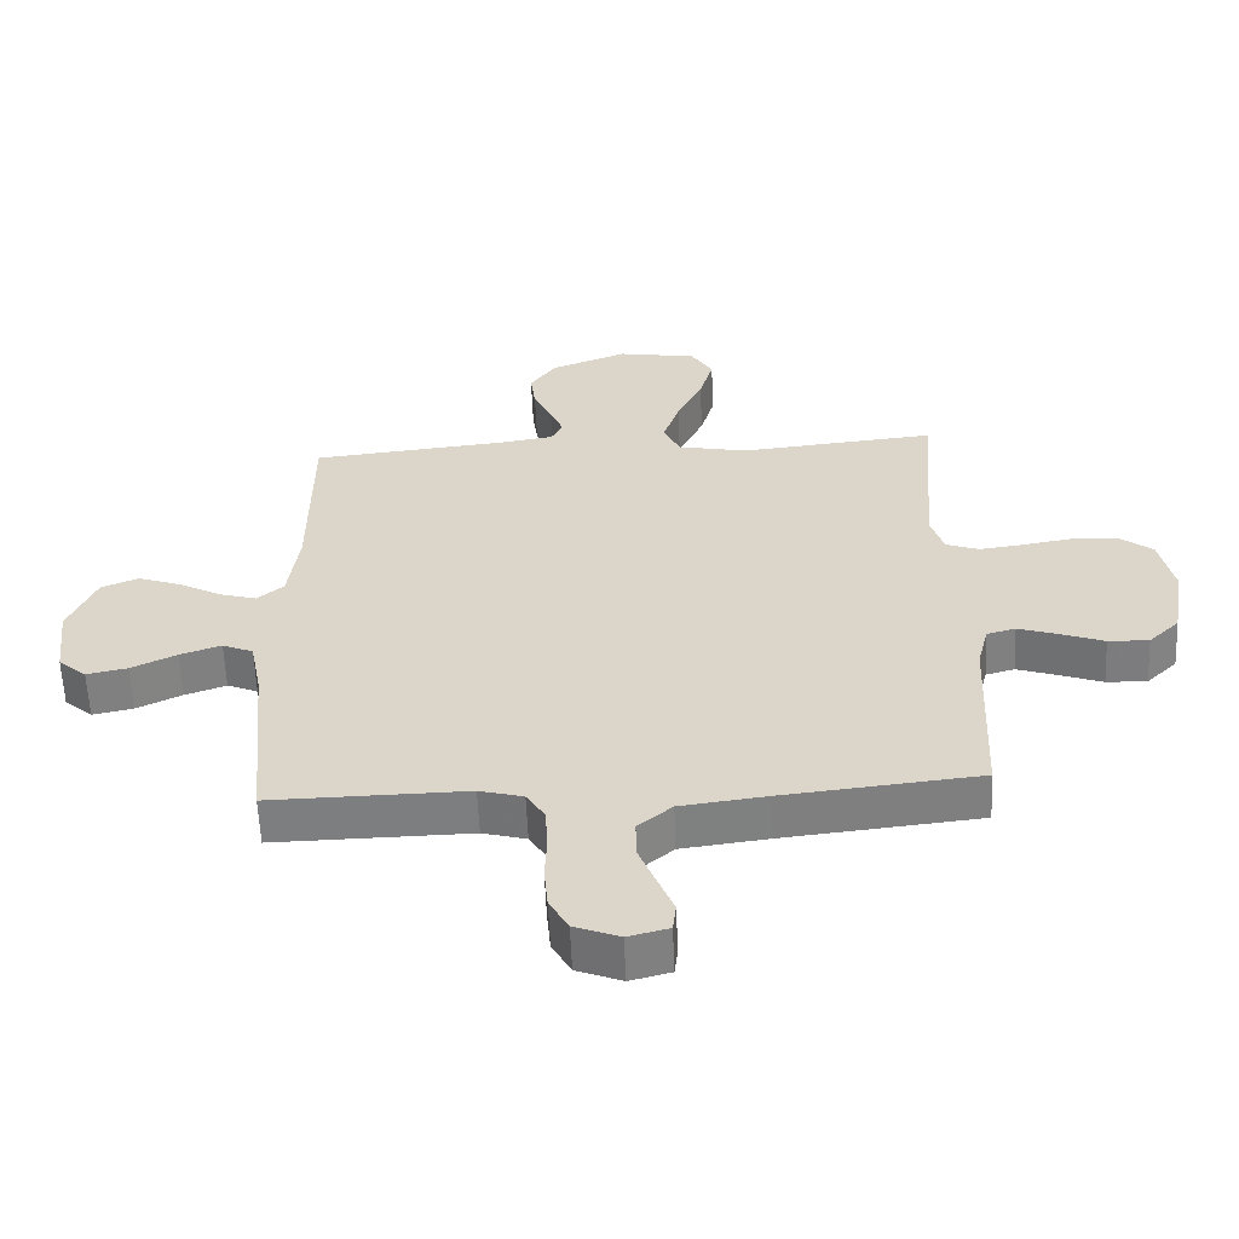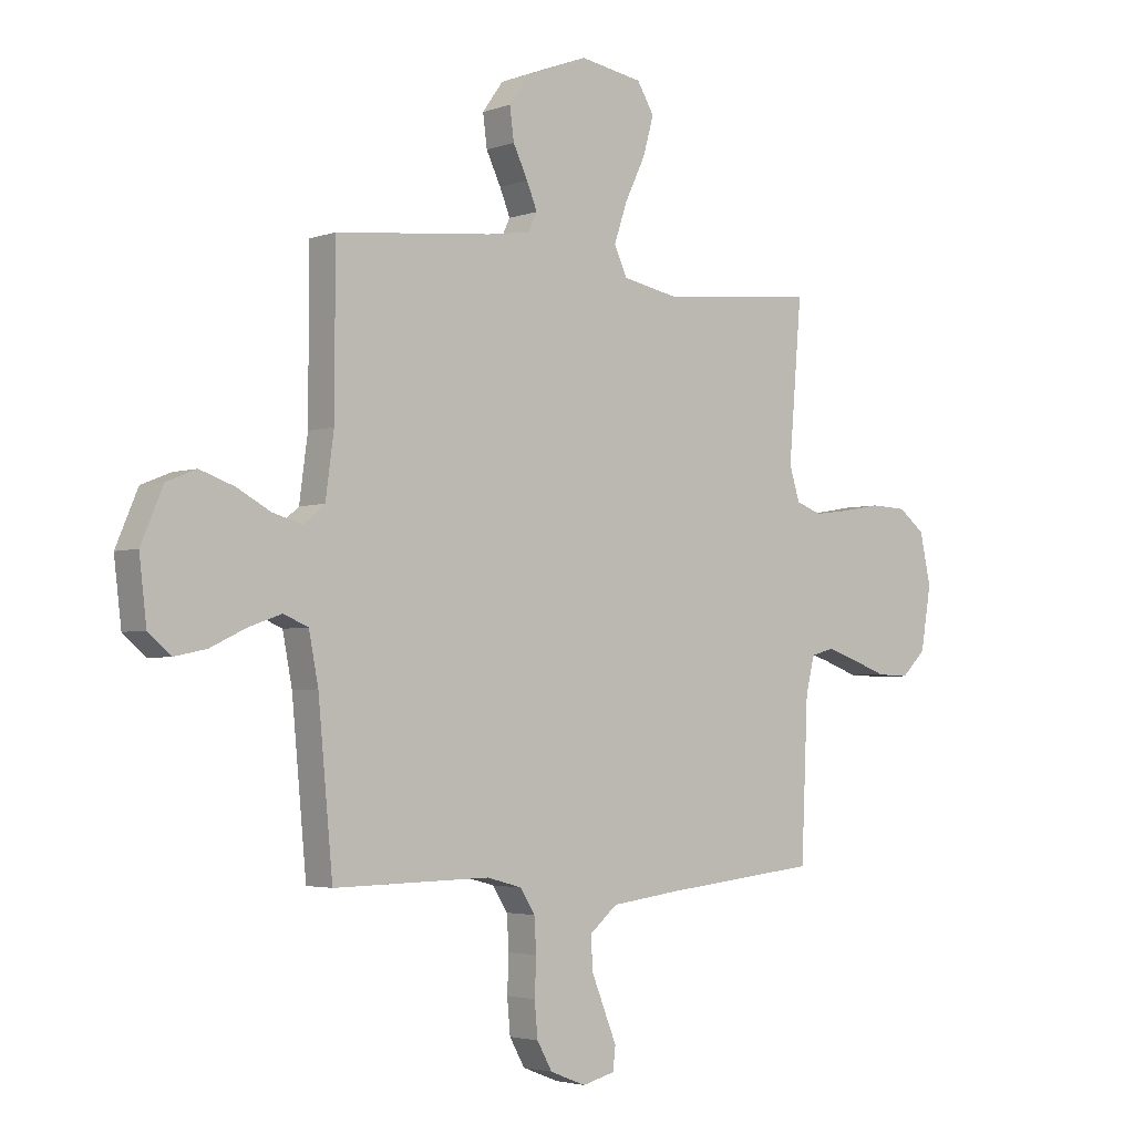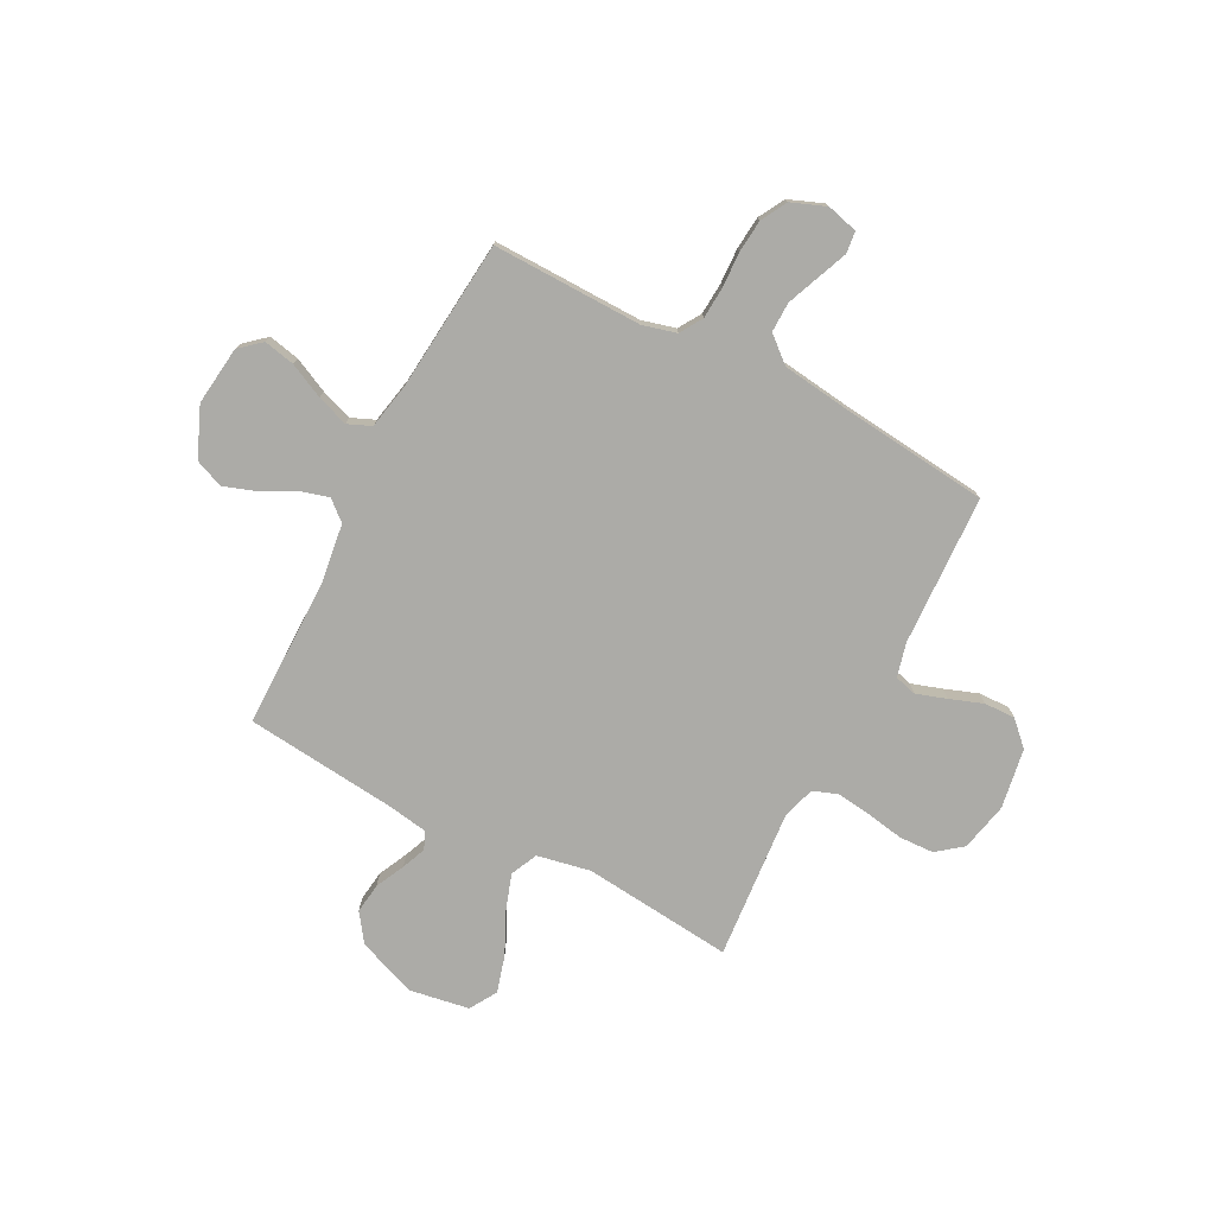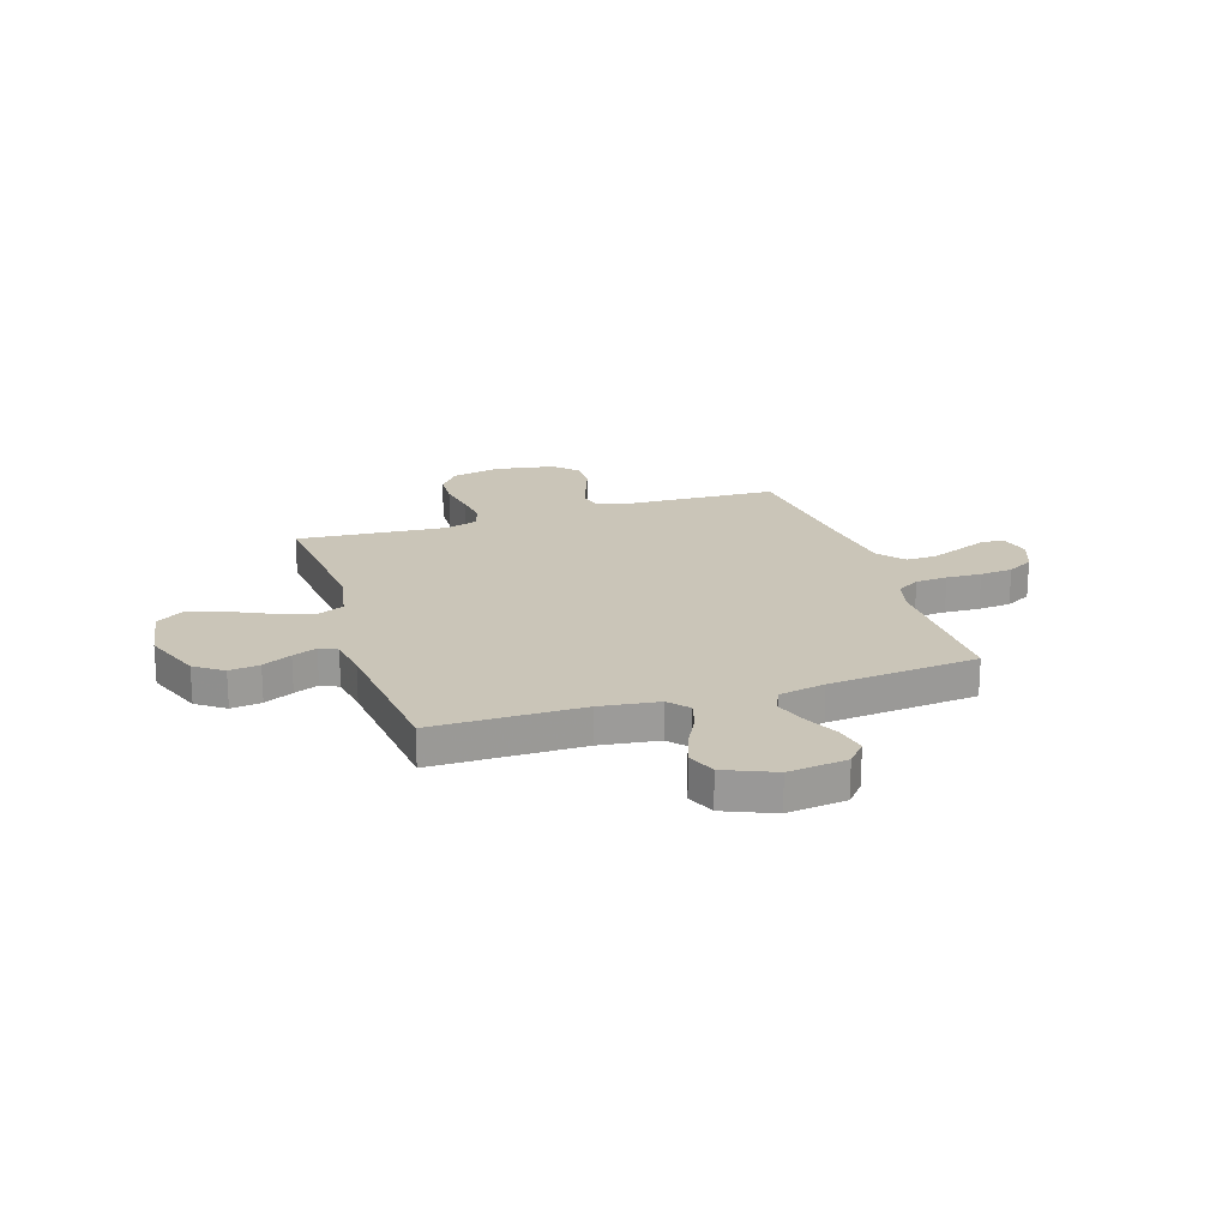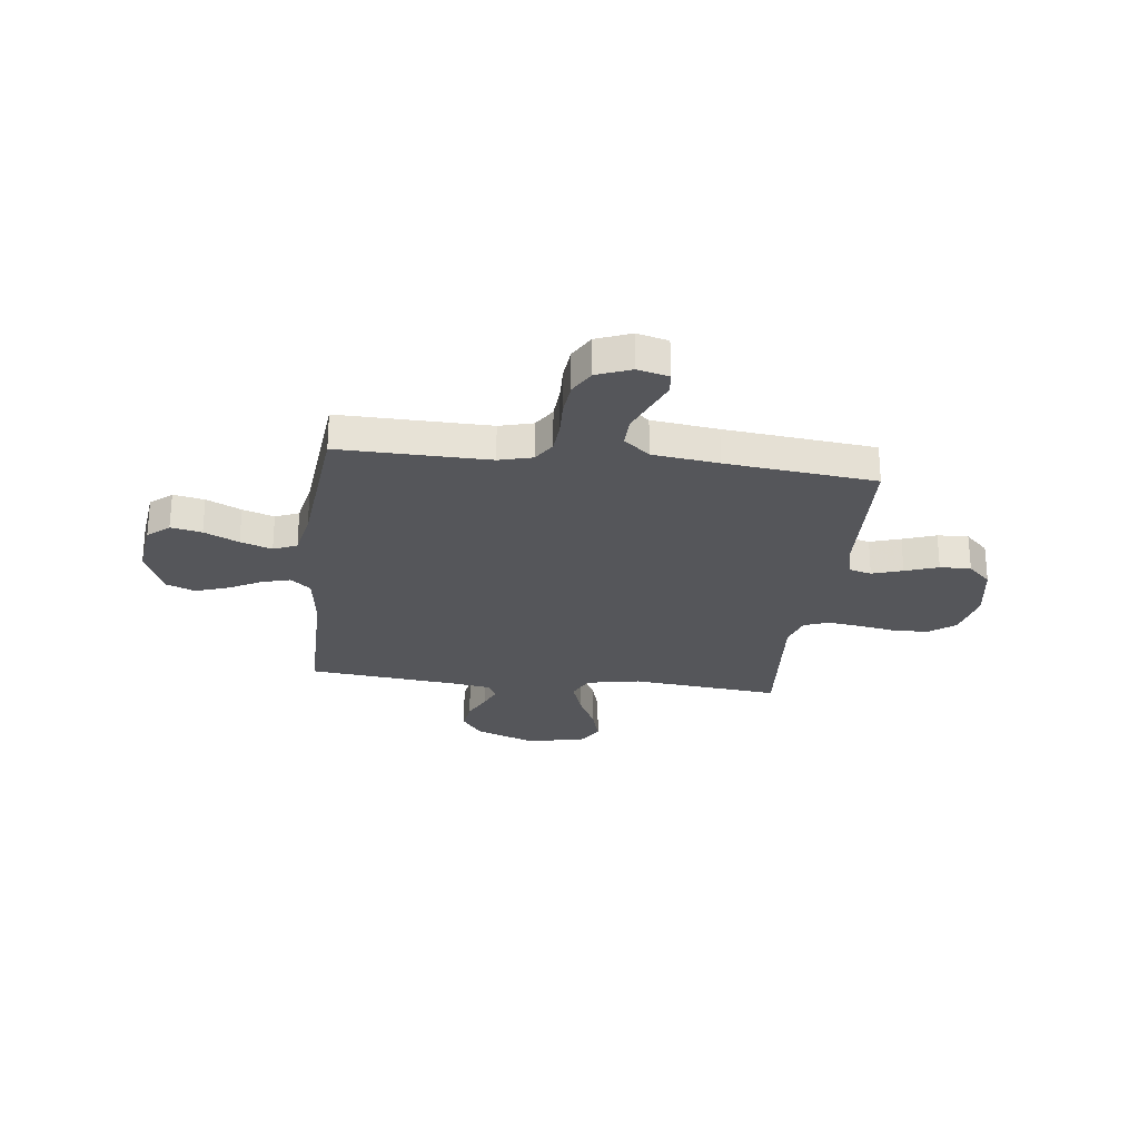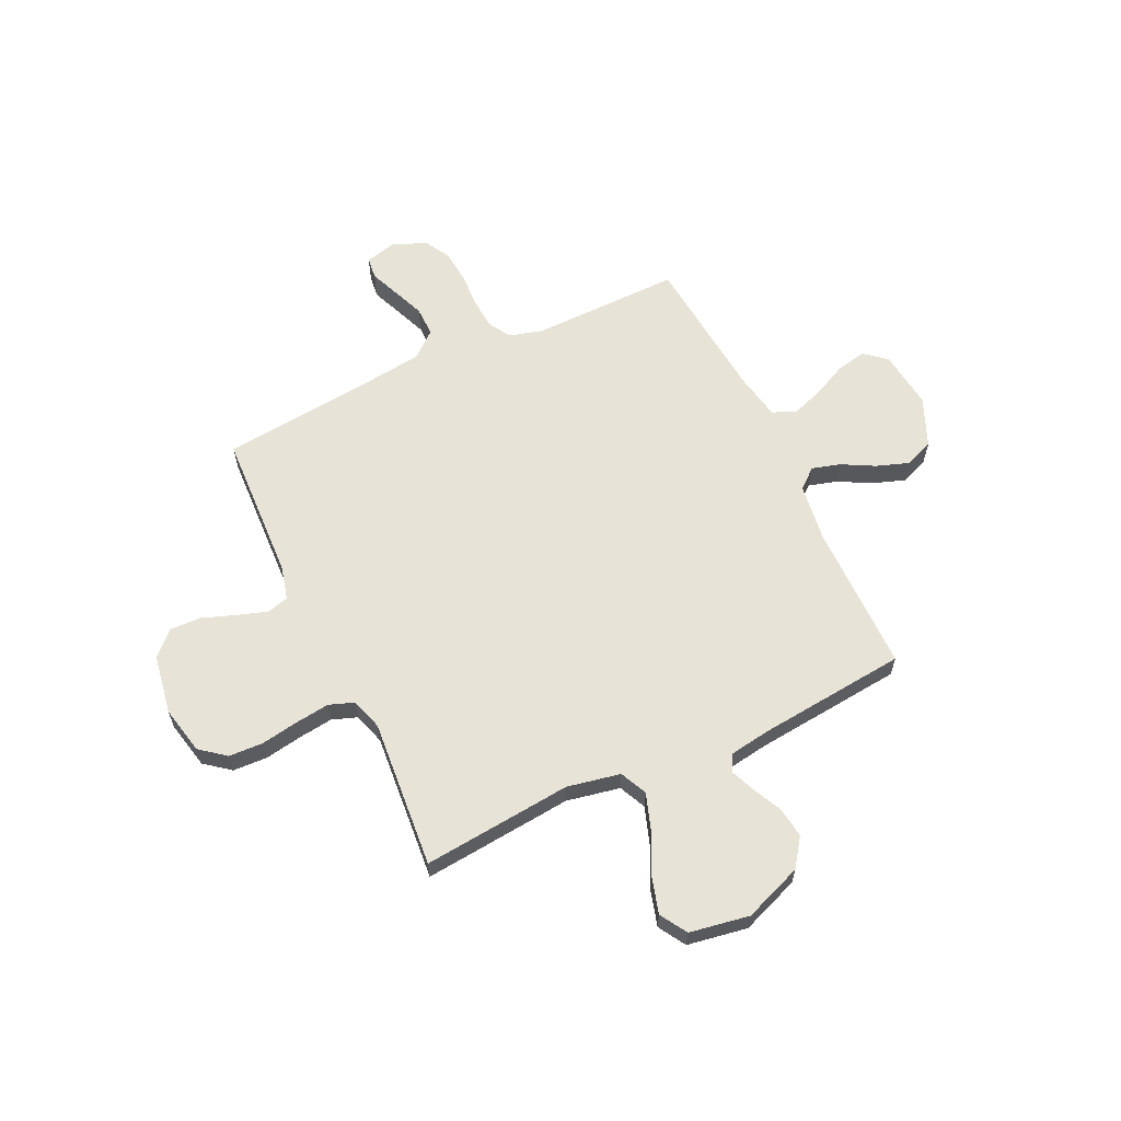
<metadata>
{"format":"obj","ext":"obj","renderer":"f3d","projection":"perspective","resolution":1024,"background":"white","views":[{"elev":-59.2,"azim":-177.6,"up":"+Z"},{"elev":-3.2,"azim":139.9,"up":"+Z"},{"elev":-76.2,"azim":152.5,"up":"+Y"},{"elev":20.4,"azim":72.1,"up":"+Y"},{"elev":-25.8,"azim":173.0,"up":"+Y"},{"elev":61.7,"azim":-25.2,"up":"+Y"}]}
</metadata>
<code>
v -0.5 0.07 0.5
v -0.2 0.07 0.47
v -0.093 0.07 0.491
v -0.068 0.07 0.545
v -0.093 0.07 0.619
v -0.132 0.07 0.7
v -0.153 0.07 0.774
v -0.12 0.07 0.828
v 0 0.07 0.848
v 0.117 0.07 0.803
v 0.157 0.07 0.747
v 0.149 0.07 0.686
v 0.121 0.07 0.628
v 0.101 0.07 0.579
v 0.118 0.07 0.544
v 0.2 0.07 0.531
v 0.5 0.07 0.5
v 0.501 0.07 0.2
v 0.517 0.07 0.082
v 0.557 0.07 0.048
v 0.614 0.07 0.064
v 0.679 0.07 0.099
v 0.745 0.07 0.122
v 0.802 0.07 0.099
v 0.844 0.07 0
v 0.83 0.07 -0.118
v 0.787 0.07 -0.155
v 0.725 0.07 -0.142
v 0.656 0.07 -0.109
v 0.593 0.07 -0.087
v 0.546 0.07 -0.107
v 0.528 0.07 -0.2
v 0.5 0.07 -0.5
v 0.2 0.07 -0.495
v 0.133 0.07 -0.513
v 0.105 0.07 -0.558
v 0.101 0.07 -0.622
v 0.104 0.07 -0.692
v 0.098 0.07 -0.758
v 0.069 0.07 -0.81
v 0 0.07 -0.837
v -0.062 0.07 -0.821
v -0.067 0.07 -0.777
v -0.043 0.07 -0.718
v -0.017 0.07 -0.653
v -0.016 0.07 -0.593
v -0.068 0.07 -0.549
v -0.2 0.07 -0.532
v -0.5 0.07 -0.5
v -0.513 0.07 -0.2
v -0.53 0.07 -0.132
v -0.574 0.07 -0.12
v -0.635 0.07 -0.14
v -0.701 0.07 -0.164
v -0.763 0.07 -0.166
v -0.81 0.07 -0.12
v -0.83 0.07 0
v -0.809 0.07 0.097
v -0.758 0.07 0.137
v -0.689 0.07 0.14
v -0.614 0.07 0.127
v -0.545 0.07 0.118
v -0.495 0.07 0.136
v -0.475 0.07 0.2
v -0.5 0 0.5
v -0.2 0 0.47
v -0.093 0 0.491
v -0.068 0 0.545
v -0.093 0 0.619
v -0.132 0 0.7
v -0.153 0 0.774
v -0.12 0 0.828
v 0 0 0.848
v 0.117 0 0.803
v 0.157 0 0.747
v 0.149 0 0.686
v 0.121 0 0.628
v 0.101 0 0.579
v 0.118 0 0.544
v 0.2 0 0.531
v 0.5 0 0.5
v 0.501 0 0.2
v 0.517 0 0.082
v 0.557 0 0.048
v 0.614 0 0.064
v 0.679 0 0.099
v 0.745 0 0.122
v 0.802 0 0.099
v 0.844 0 0
v 0.83 0 -0.118
v 0.787 0 -0.155
v 0.725 0 -0.142
v 0.656 0 -0.109
v 0.593 0 -0.087
v 0.546 0 -0.107
v 0.528 0 -0.2
v 0.5 0 -0.5
v 0.2 0 -0.495
v 0.133 0 -0.513
v 0.105 0 -0.558
v 0.101 0 -0.622
v 0.104 0 -0.692
v 0.098 0 -0.758
v 0.069 0 -0.81
v 0 0 -0.837
v -0.062 0 -0.821
v -0.067 0 -0.777
v -0.043 0 -0.718
v -0.017 0 -0.653
v -0.016 0 -0.593
v -0.068 0 -0.549
v -0.2 0 -0.532
v -0.5 0 -0.5
v -0.513 0 -0.2
v -0.53 0 -0.132
v -0.574 0 -0.12
v -0.635 0 -0.14
v -0.701 0 -0.164
v -0.763 0 -0.166
v -0.81 0 -0.12
v -0.83 0 0
v -0.809 0 0.097
v -0.758 0 0.137
v -0.689 0 0.14
v -0.614 0 0.127
v -0.545 0 0.118
v -0.495 0 0.136
v -0.475 0 0.2
f 58 59 60 61
f 58 61 62
f 57 58 62
f 56 57 62 63
f 53 54 55 56
f 52 53 56 63
f 48 49 50
f 47 48 50 51
f 46 47 51
f 41 42 43 44
f 41 44 45
f 40 41 45 46
f 37 38 39 40
f 36 37 40 46
f 32 33 34
f 31 32 34 35
f 26 27 28 29
f 26 29 30
f 25 26 30
f 24 25 30
f 21 22 23 24
f 20 21 24 30
f 19 20 30 31
f 16 17 18
f 15 16 18 19
f 10 11 12 13
f 10 13 14
f 9 10 14
f 8 9 14
f 5 6 7 8
f 4 5 8 14
f 3 4 14 15
f 64 1 2
f 64 2 3
f 51 52 63 64
f 35 36 46 51
f 31 35 51 64
f 19 31 64
f 3 15 19 64
f 125 124 123 122
f 126 125 122
f 126 122 121
f 127 126 121 120
f 120 119 118 117
f 127 120 117 116
f 114 113 112
f 115 114 112 111
f 115 111 110
f 108 107 106 105
f 109 108 105
f 110 109 105 104
f 104 103 102 101
f 110 104 101 100
f 98 97 96
f 99 98 96 95
f 93 92 91 90
f 94 93 90
f 94 90 89
f 94 89 88
f 88 87 86 85
f 94 88 85 84
f 95 94 84 83
f 82 81 80
f 83 82 80 79
f 77 76 75 74
f 78 77 74
f 78 74 73
f 78 73 72
f 72 71 70 69
f 78 72 69 68
f 79 78 68 67
f 66 65 128
f 67 66 128
f 128 127 116 115
f 115 110 100 99
f 128 115 99 95
f 128 95 83
f 128 83 79 67
f 1 65 66 2
f 2 66 67 3
f 3 67 68 4
f 4 68 69 5
f 5 69 70 6
f 6 70 71 7
f 7 71 72 8
f 8 72 73 9
f 9 73 74 10
f 10 74 75 11
f 11 75 76 12
f 12 76 77 13
f 13 77 78 14
f 14 78 79 15
f 15 79 80 16
f 16 80 81 17
f 17 81 82 18
f 18 82 83 19
f 19 83 84 20
f 20 84 85 21
f 21 85 86 22
f 22 86 87 23
f 23 87 88 24
f 24 88 89 25
f 25 89 90 26
f 26 90 91 27
f 27 91 92 28
f 28 92 93 29
f 29 93 94 30
f 30 94 95 31
f 31 95 96 32
f 32 96 97 33
f 33 97 98 34
f 34 98 99 35
f 35 99 100 36
f 36 100 101 37
f 37 101 102 38
f 38 102 103 39
f 39 103 104 40
f 40 104 105 41
f 41 105 106 42
f 42 106 107 43
f 43 107 108 44
f 44 108 109 45
f 45 109 110 46
f 46 110 111 47
f 47 111 112 48
f 48 112 113 49
f 49 113 114 50
f 50 114 115 51
f 51 115 116 52
f 52 116 117 53
f 53 117 118 54
f 54 118 119 55
f 55 119 120 56
f 56 120 121 57
f 57 121 122 58
f 58 122 123 59
f 59 123 124 60
f 60 124 125 61
f 61 125 126 62
f 62 126 127 63
f 63 127 128 64
f 64 128 65 1

</code>
